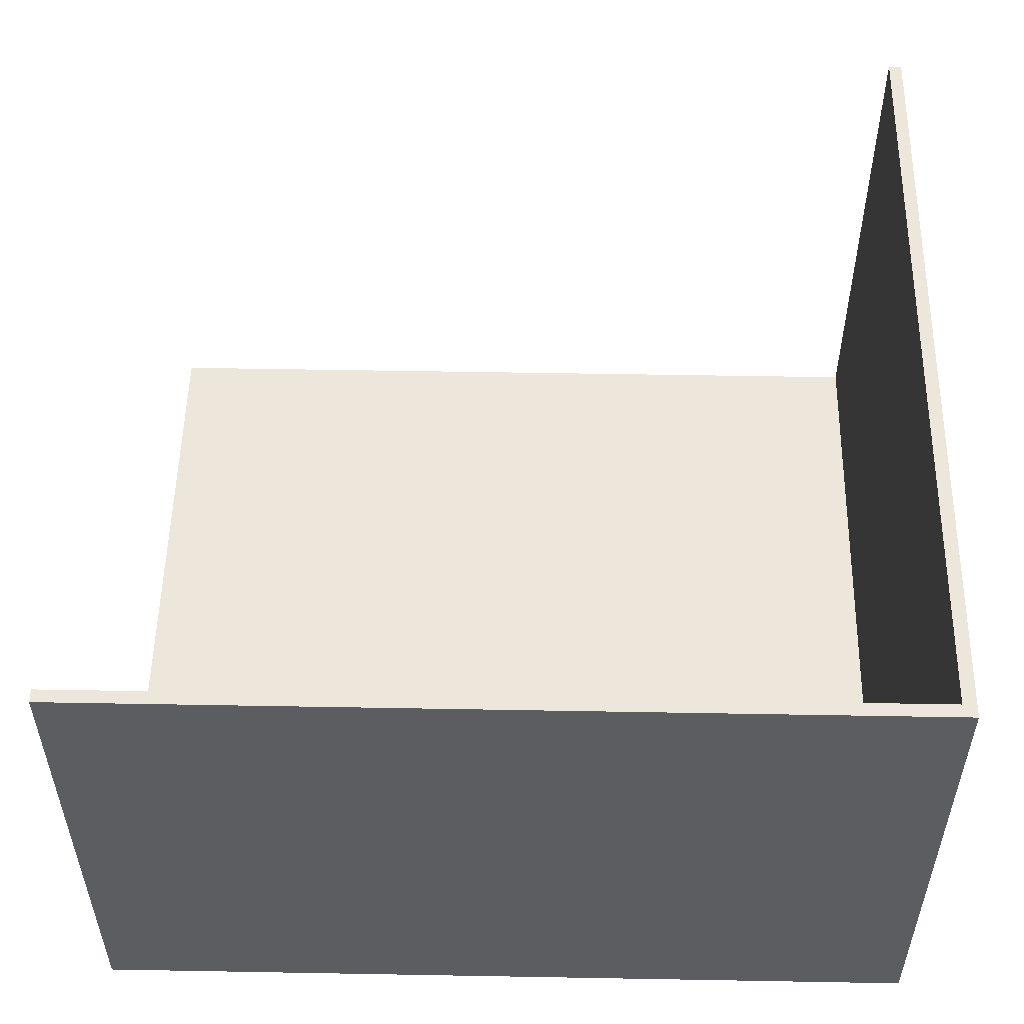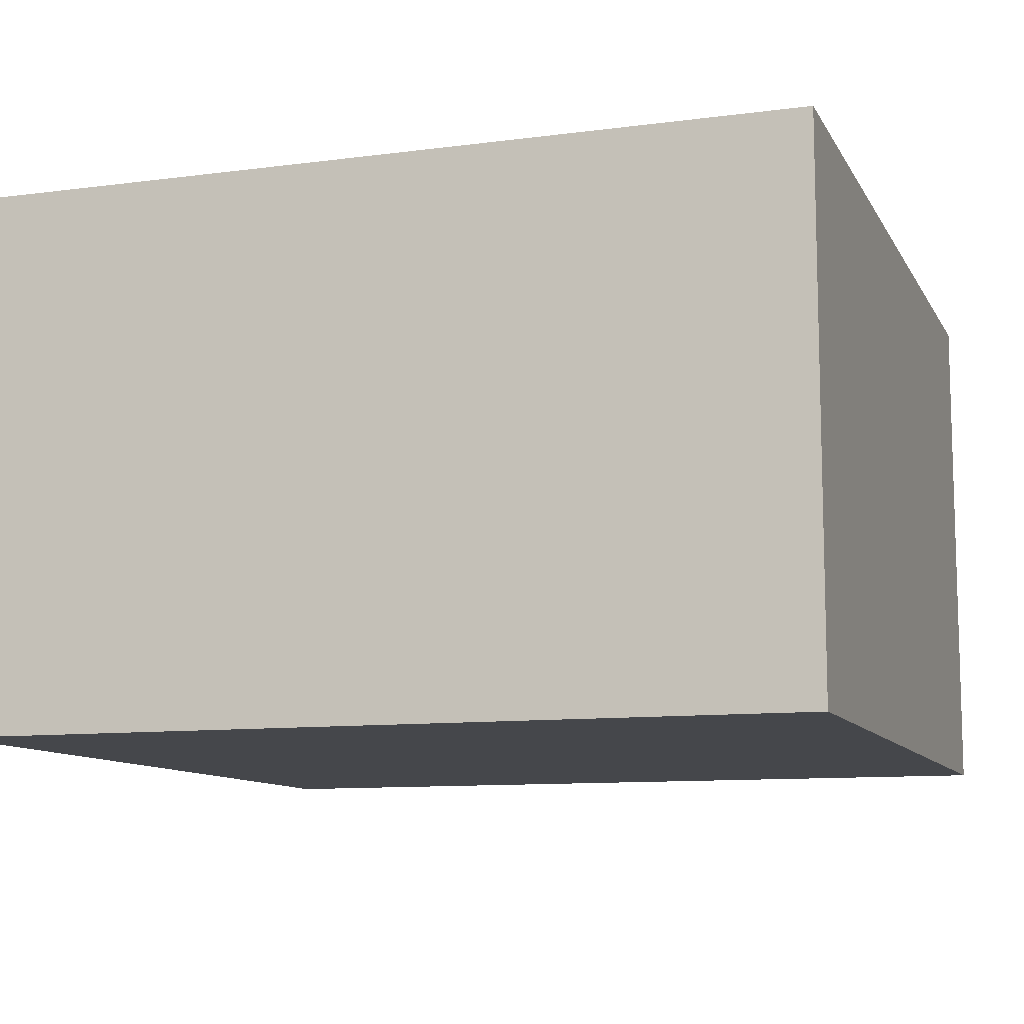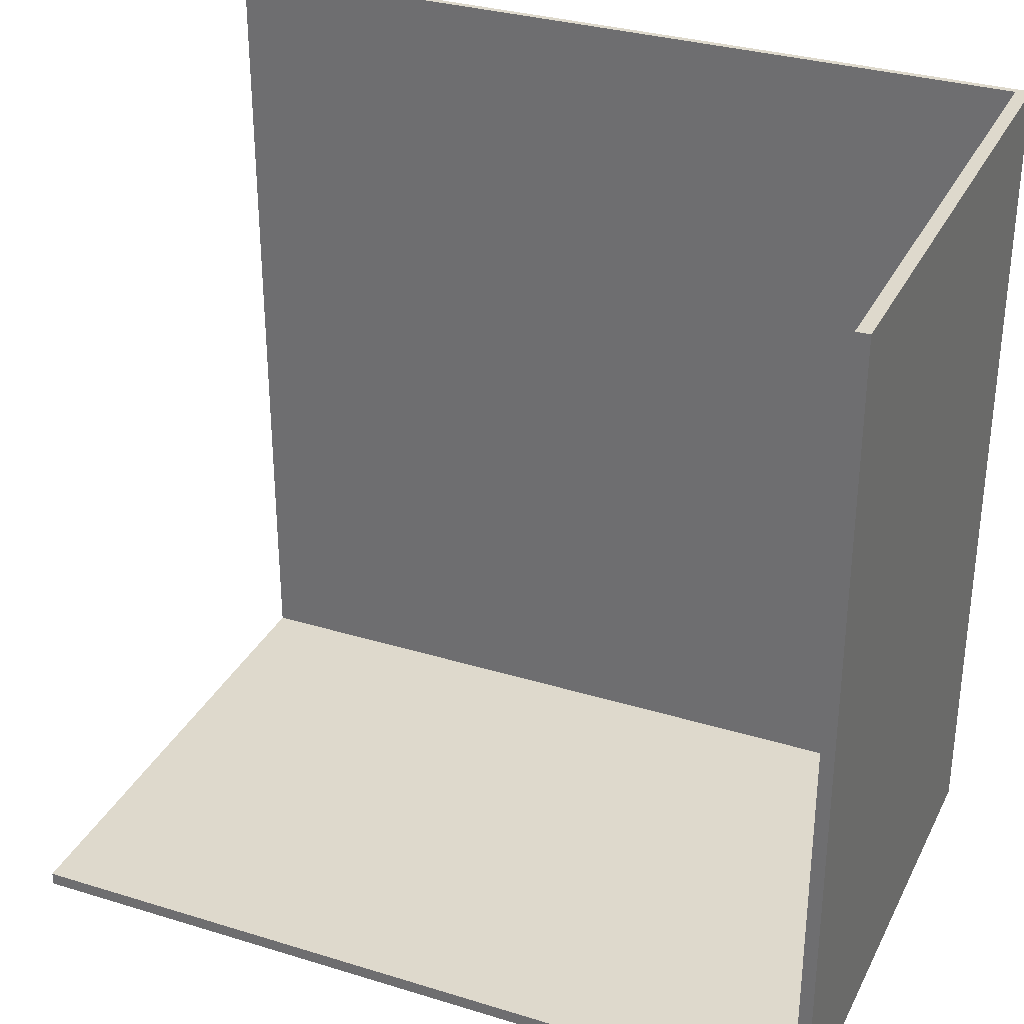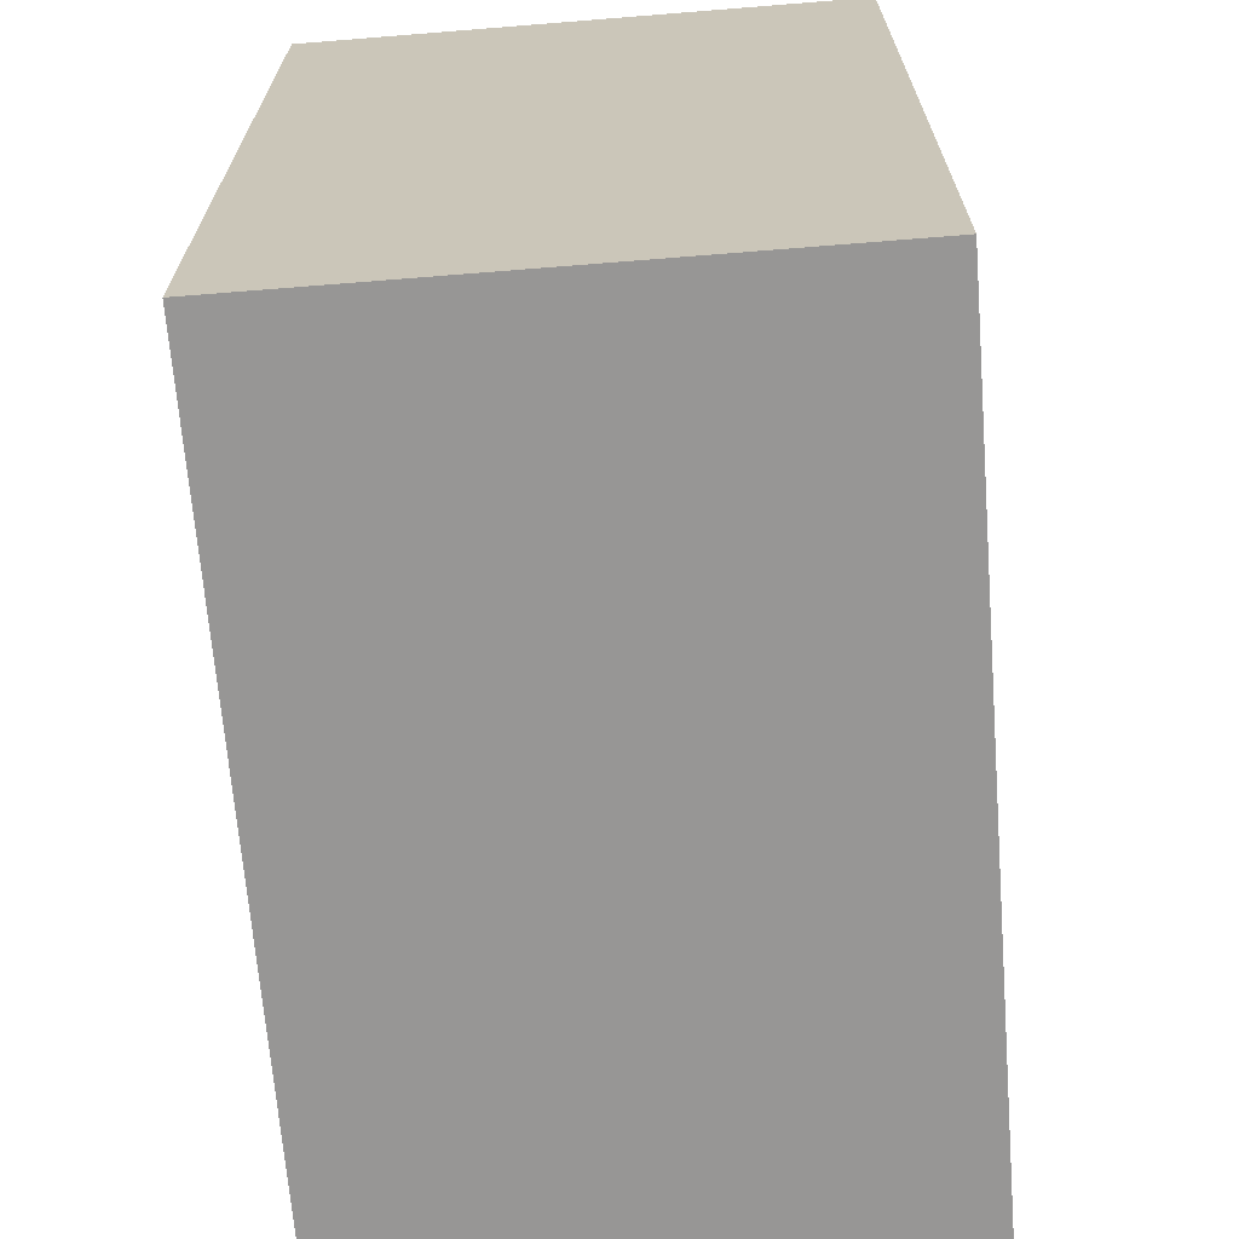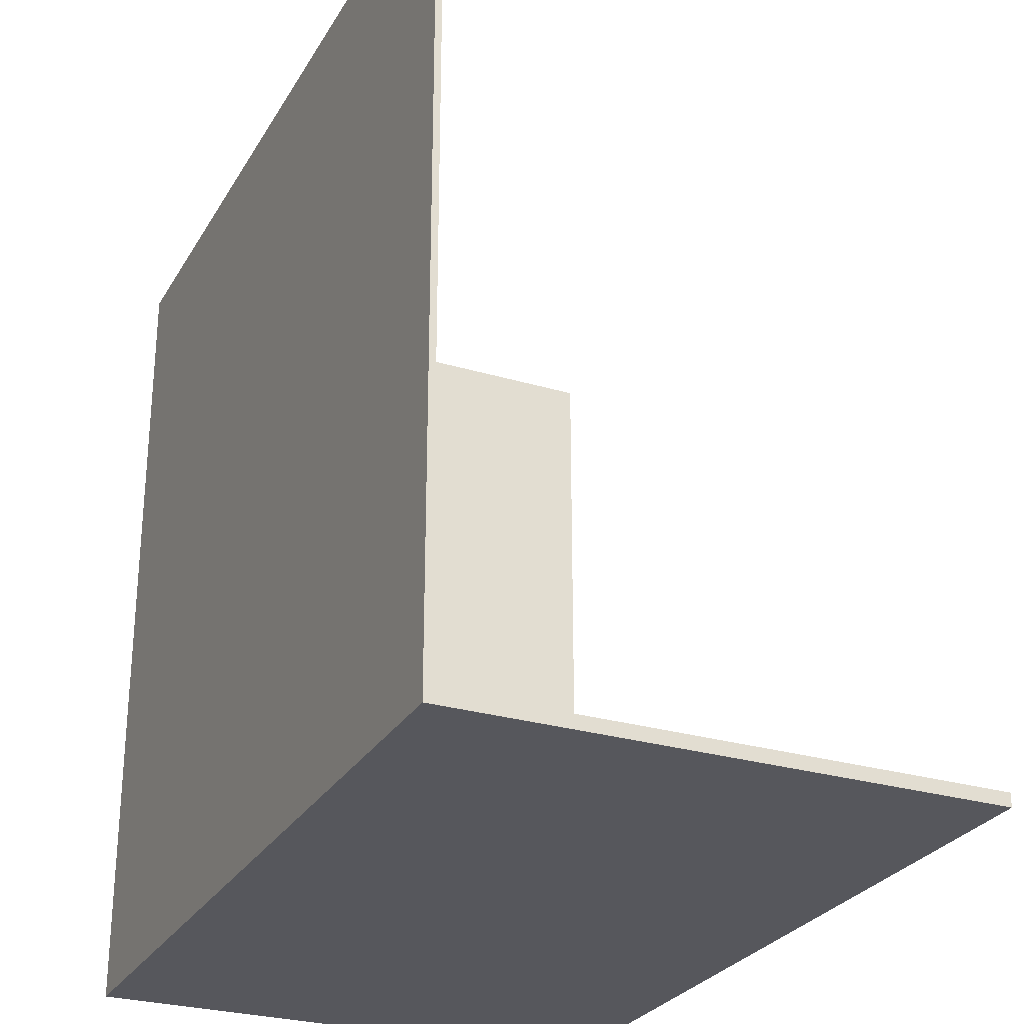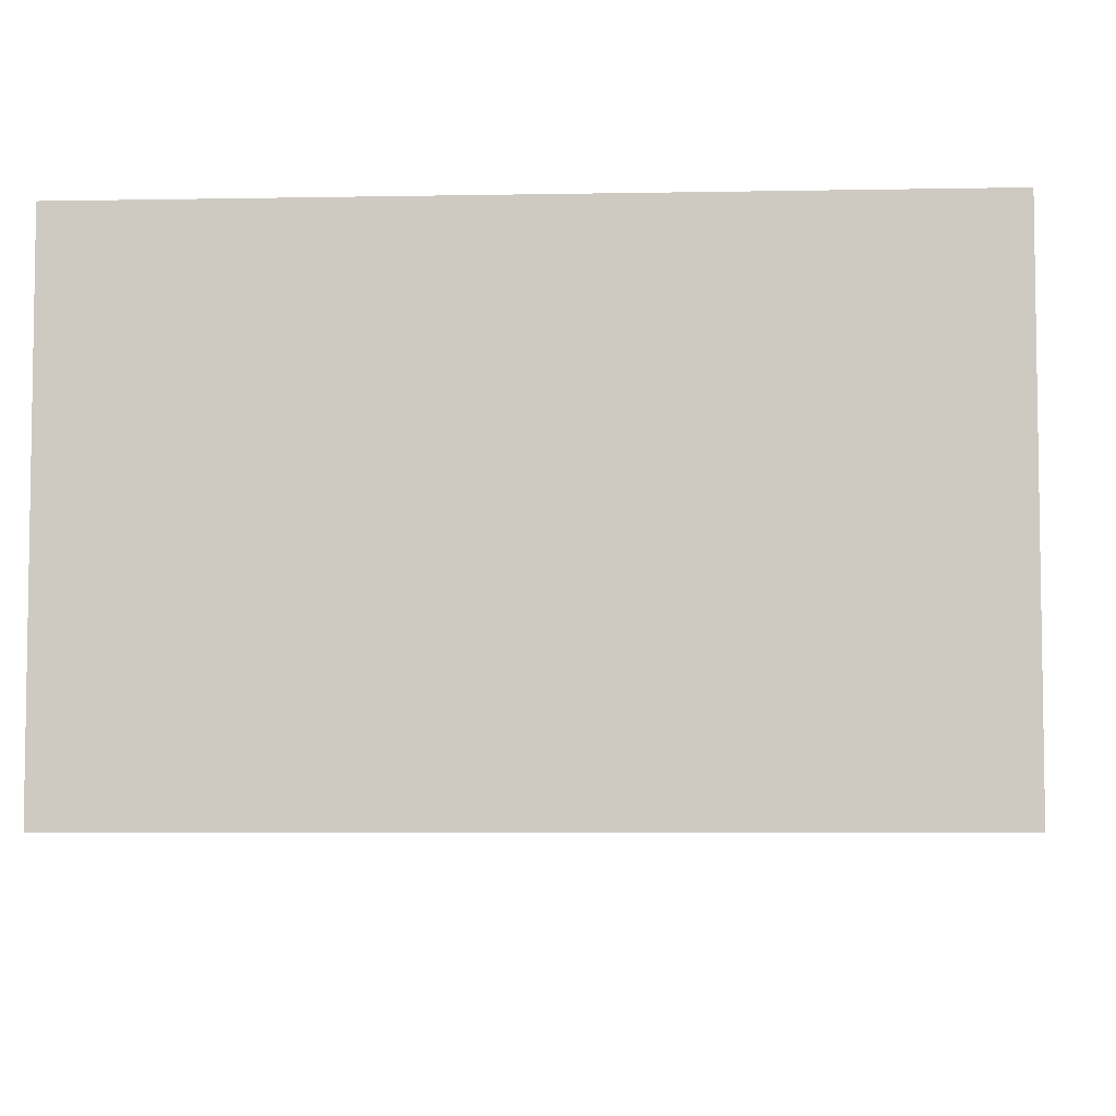
<metadata>
{"format":"obj","ext":"obj","renderer":"f3d","projection":"perspective","resolution":1024,"background":"white","views":[{"elev":53.0,"azim":-178.9,"up":"+Y"},{"elev":-10.3,"azim":-161.5,"up":"+Y"},{"elev":32.0,"azim":-156.7,"up":"+Z"},{"elev":-68.0,"azim":-85.4,"up":"+Z"},{"elev":-27.6,"azim":65.4,"up":"+Z"},{"elev":-5.5,"azim":-86.7,"up":"+Y"}]}
</metadata>
<code>
g 4x2 first (2)-2
v -63 0 63
v -63 0 -63
v -63 80 63
v -63 80 -63
v -61 1 63
v -61 1 -61
v -61 80 63
v -61 80 -61
v 63 0 63
v 63 0 -63
v 63 1 63
v 63 1 -61
v 63 80 -61
v 63 80 -63
v -63 0 63
v -63 80 63
v -62 0 63
v -62 80 63
v -61 1 63
v -61 80 63
v -50 0 63
v -50 1 63
v -47 0 63
v -47 1 63
v -32 0 63
v -32 1 63
v -29 0 63
v -29 1 63
v -14 0 63
v -14 1 63
v -11 0 63
v -11 1 63
v 4 0 63
v 4 1 63
v 7 0 63
v 7 1 63
v 22 0 63
v 22 1 63
v 25 0 63
v 25 1 63
v 40 0 63
v 40 1 63
v 43 0 63
v 43 1 63
v 58 0 63
v 58 1 63
v 61 0 63
v 61 1 63
v 63 0 63
v 63 1 63
v -61 1 -61
v -61 80 -61
v -50 1 -61
v -47 1 -61
v -32 1 -61
v -29 1 -61
v -14 1 -61
v -11 1 -61
v 4 1 -61
v 7 1 -61
v 22 1 -61
v 25 1 -61
v 40 1 -61
v 43 1 -61
v 58 1 -61
v 61 1 -61
v 63 1 -61
v 63 80 -61
v -63 0 -63
v -63 80 -63
v -62 0 -63
v -62 80 -63
v 63 0 -63
v 63 80 -63
v -63 0 63
v -62 0 63
v -50 0 63
v -47 0 63
v -32 0 63
v -29 0 63
v -14 0 63
v -11 0 63
v 4 0 63
v 7 0 63
v 22 0 63
v 25 0 63
v 40 0 63
v 43 0 63
v 58 0 63
v 61 0 63
v 63 0 63
v -50 0 -61
v -47 0 -61
v -32 0 -61
v -29 0 -61
v -14 0 -61
v -11 0 -61
v 4 0 -61
v 7 0 -61
v 22 0 -61
v 25 0 -61
v 40 0 -61
v 43 0 -61
v 58 0 -61
v 61 0 -61
v -63 0 -63
v -62 0 -63
v 63 0 -63
v -61 1 63
v -50 1 63
v -47 1 63
v -32 1 63
v -29 1 63
v -14 1 63
v -11 1 63
v 4 1 63
v 7 1 63
v 22 1 63
v 25 1 63
v 40 1 63
v 43 1 63
v 58 1 63
v 61 1 63
v 63 1 63
v -61 1 -61
v -50 1 -61
v -47 1 -61
v -32 1 -61
v -29 1 -61
v -14 1 -61
v -11 1 -61
v 4 1 -61
v 7 1 -61
v 22 1 -61
v 25 1 -61
v 40 1 -61
v 43 1 -61
v 58 1 -61
v 61 1 -61
v 63 1 -61
v -63 80 63
v -62 80 63
v -61 80 63
v -61 80 -61
v 63 80 -61
v -63 80 -63
v -62 80 -63
v 63 80 -63
f 3 2 1
f 4 2 3
f 5 6 7
f 7 6 8
f 9 10 11
f 11 10 12
f 12 10 13
f 13 10 14
f 17 16 15
f 18 16 17
f 19 18 17
f 20 18 19
f 21 19 17
f 22 19 21
f 23 22 21
f 24 22 23
f 25 24 23
f 26 24 25
f 27 26 25
f 28 26 27
f 29 28 27
f 30 28 29
f 31 30 29
f 32 30 31
f 33 32 31
f 34 32 33
f 35 34 33
f 36 34 35
f 37 36 35
f 38 36 37
f 39 38 37
f 40 38 39
f 41 40 39
f 42 40 41
f 43 42 41
f 44 42 43
f 45 44 43
f 46 44 45
f 47 46 45
f 48 46 47
f 49 48 47
f 50 48 49
f 53 52 51
f 54 52 53
f 55 52 54
f 56 52 55
f 57 52 56
f 58 52 57
f 59 52 58
f 60 52 59
f 61 52 60
f 62 52 61
f 63 52 62
f 64 52 63
f 65 52 64
f 66 52 65
f 67 52 66
f 68 52 67
f 69 70 71
f 71 70 72
f 71 72 73
f 73 72 74
f 92 77 76
f 92 78 77
f 93 79 78
f 93 78 92
f 94 80 79
f 94 79 93
f 95 81 80
f 95 80 94
f 96 82 81
f 96 81 95
f 97 83 82
f 97 82 96
f 98 84 83
f 98 83 97
f 99 85 84
f 99 84 98
f 100 86 85
f 100 85 99
f 101 87 86
f 101 86 100
f 102 88 87
f 102 87 101
f 103 89 88
f 103 88 102
f 104 90 89
f 104 89 103
f 105 91 90
f 105 90 104
f 106 76 75
f 107 104 103
f 107 76 106
f 107 103 102
f 107 105 104
f 107 102 101
f 107 101 100
f 107 100 99
f 107 99 98
f 107 98 97
f 107 97 96
f 107 96 95
f 107 95 94
f 107 94 93
f 107 93 92
f 107 92 76
f 108 91 105
f 108 105 107
f 109 110 125
f 110 111 126
f 125 110 126
f 111 112 127
f 126 111 127
f 112 113 128
f 127 112 128
f 113 114 129
f 128 113 129
f 114 115 130
f 129 114 130
f 115 116 131
f 130 115 131
f 116 117 132
f 131 116 132
f 117 118 133
f 132 117 133
f 118 119 134
f 133 118 134
f 119 120 135
f 134 119 135
f 120 121 136
f 135 120 136
f 121 122 137
f 136 121 137
f 122 123 138
f 137 122 138
f 123 124 139
f 138 123 139
f 139 124 140
f 142 143 144
f 141 142 146
f 144 145 147
f 146 142 147
f 142 144 147
f 147 145 148

</code>
